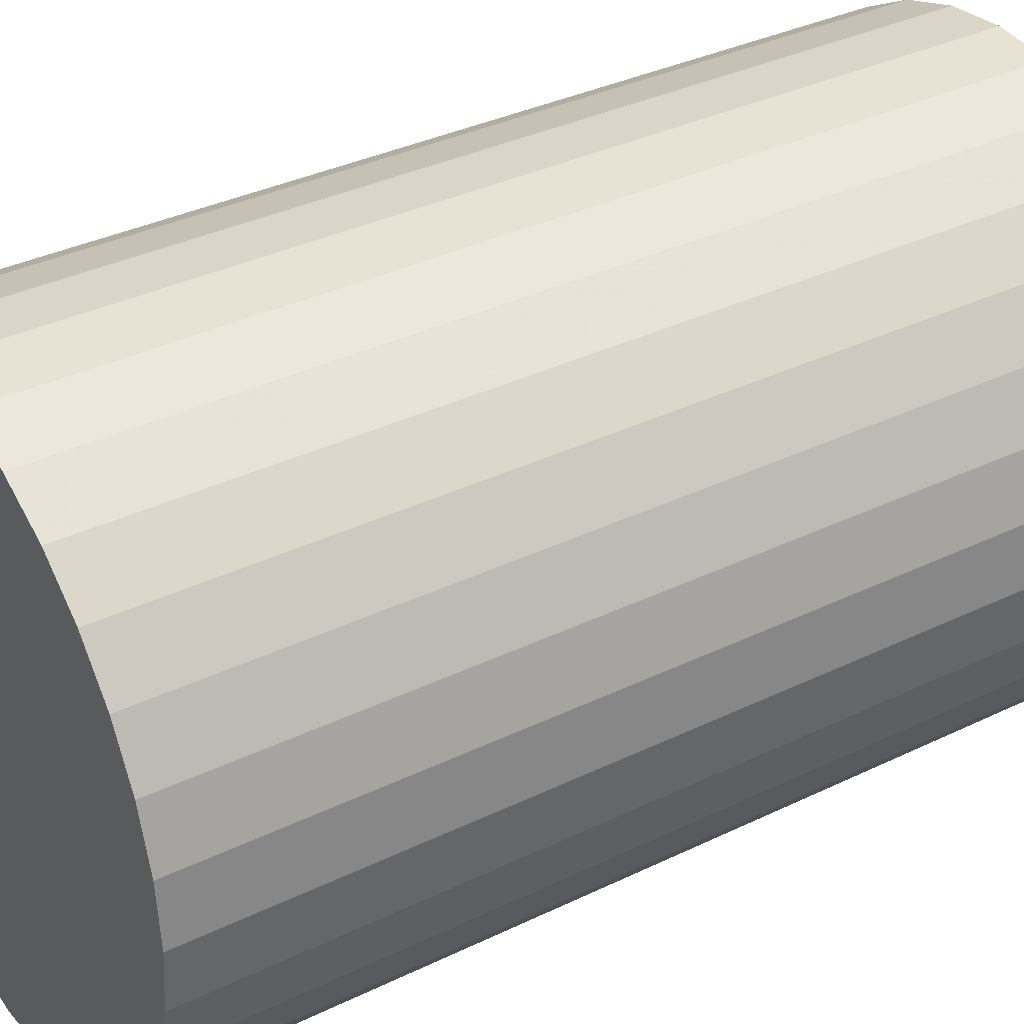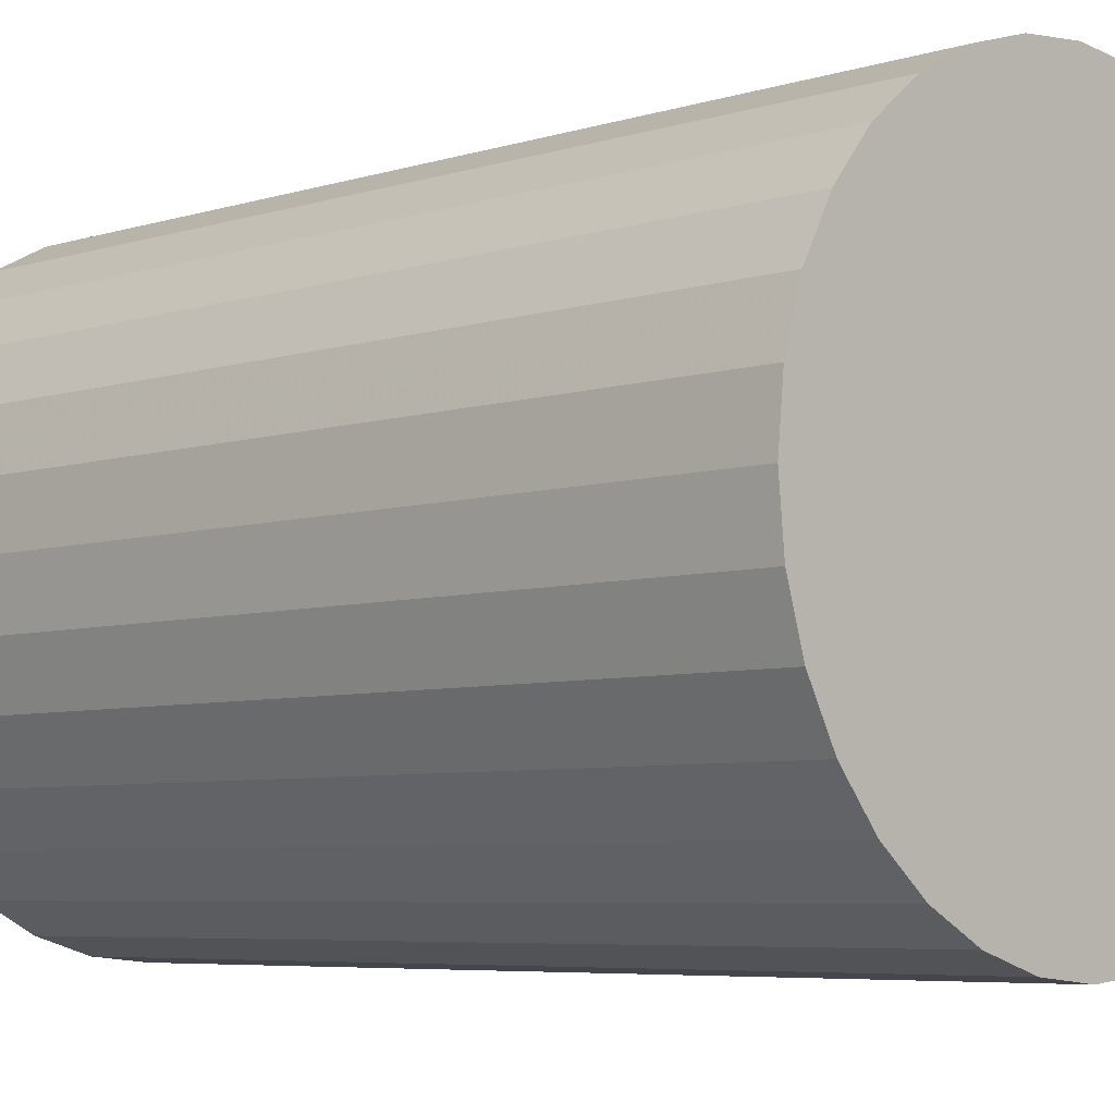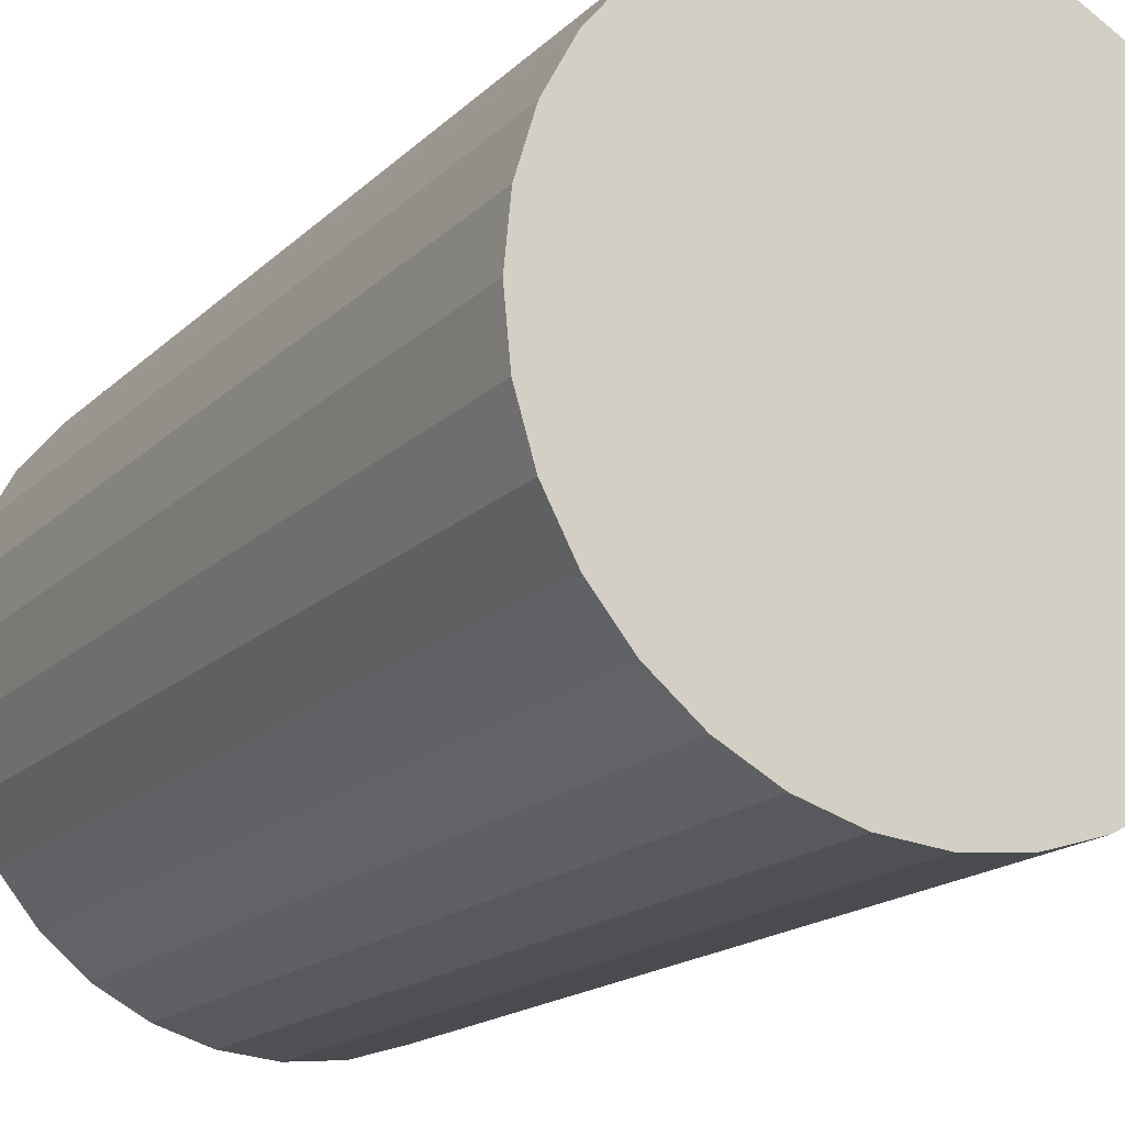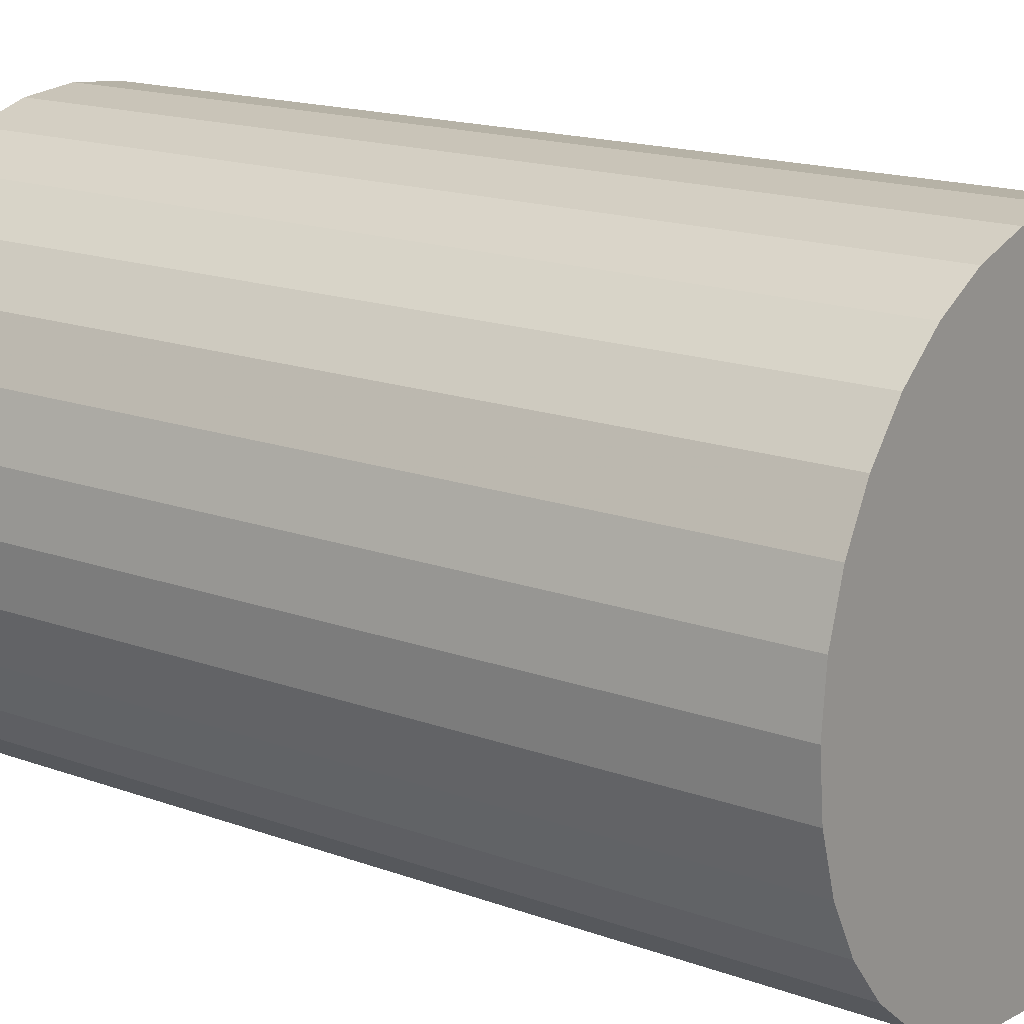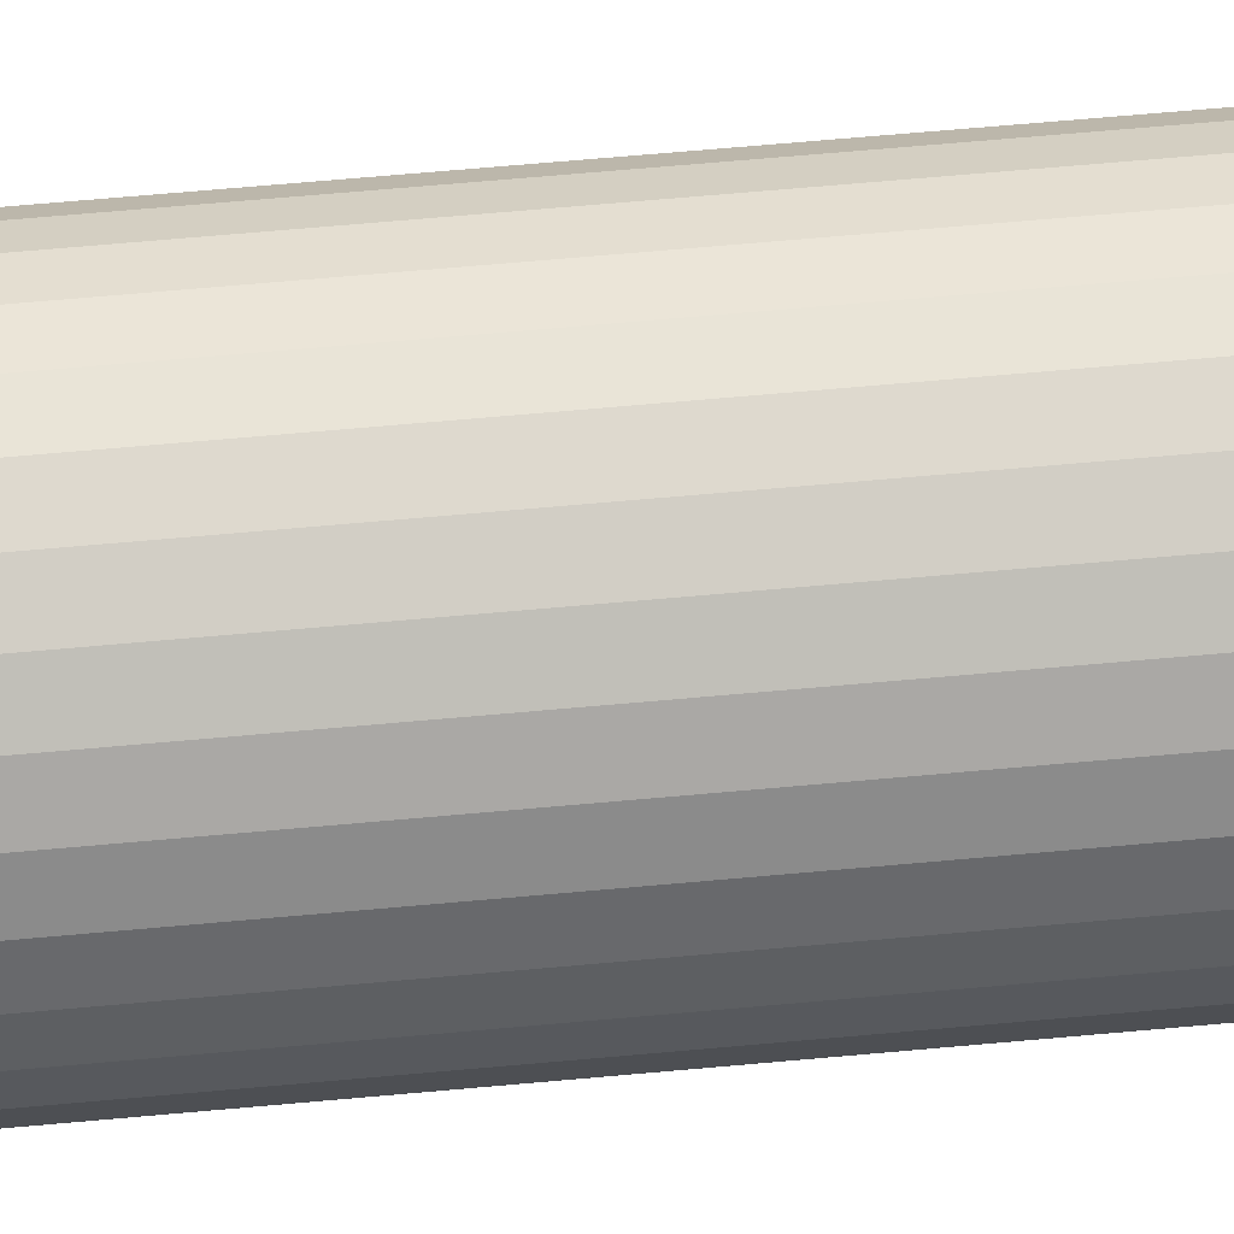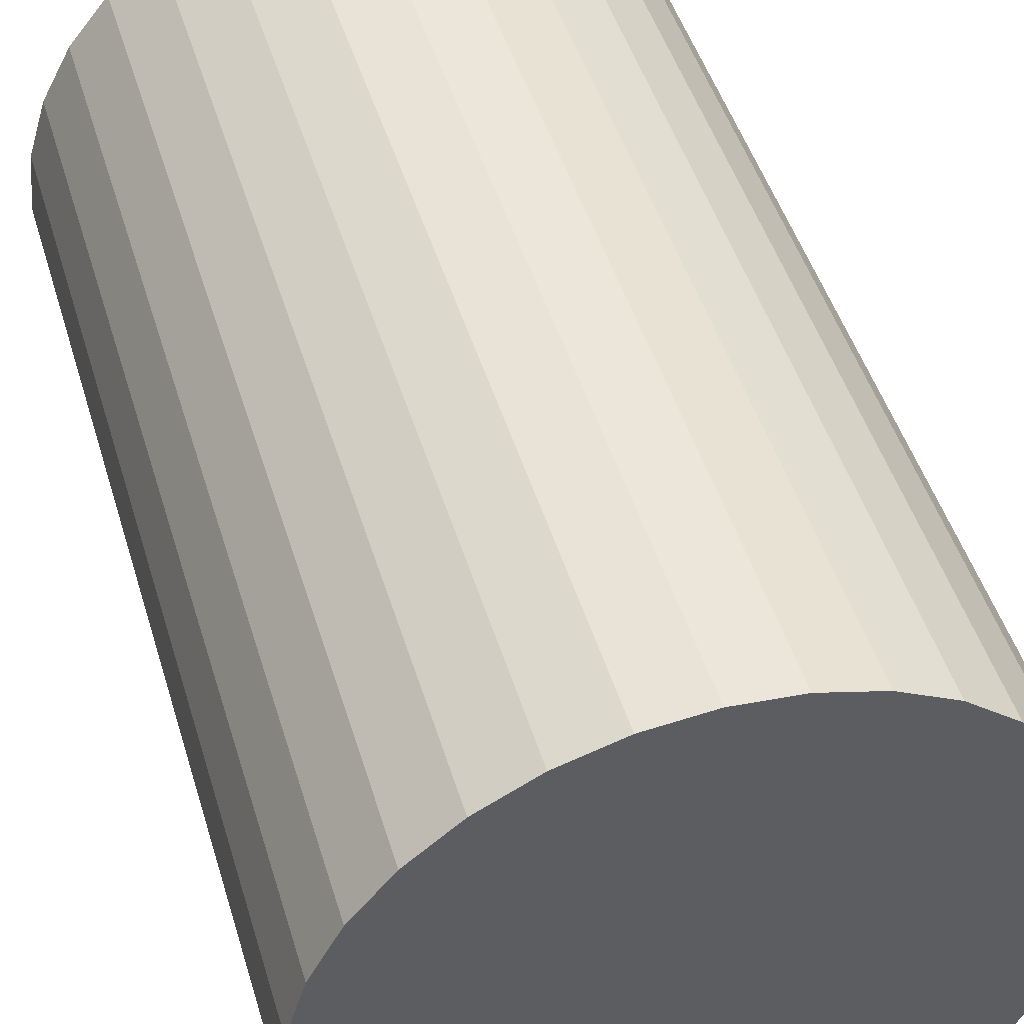
<metadata>
{"format":"obj","ext":"obj","renderer":"f3d","projection":"perspective","resolution":1024,"background":"white","views":[{"elev":35.0,"azim":-122.9,"up":"+Y"},{"elev":-5.7,"azim":-45.7,"up":"+Y"},{"elev":-16.9,"azim":150.8,"up":"+Y"},{"elev":16.4,"azim":-53.2,"up":"+Y"},{"elev":77.1,"azim":-94.9,"up":"+Y"},{"elev":46.8,"azim":-16.4,"up":"+Y"}]}
</metadata>
<code>
v 0 0 -0.04096
v 0.02628 0 -0.04096
v 0.02628 0 0.04096
v 0 0 0.04096
v 0.02578 0.005127 -0.04096
v 0.02578 0.005127 0.04096
v 0.02428 0.01006 -0.04096
v 0.02428 0.01006 0.04096
v 0.02185 0.0146 -0.04096
v 0.02185 0.0146 0.04096
v 0.01858 0.01858 -0.04096
v 0.01858 0.01858 0.04096
v 0.0146 0.02185 -0.04096
v 0.0146 0.02185 0.04096
v 0.01006 0.02428 -0.04096
v 0.01006 0.02428 0.04096
v 0.005127 0.02578 -0.04096
v 0.005127 0.02578 0.04096
v 0 0.02628 -0.04096
v 0 0.02628 0.04096
v -0.005127 0.02578 -0.04096
v -0.005127 0.02578 0.04096
v -0.01006 0.02428 -0.04096
v -0.01006 0.02428 0.04096
v -0.0146 0.02185 -0.04096
v -0.0146 0.02185 0.04096
v -0.01858 0.01858 -0.04096
v -0.01858 0.01858 0.04096
v -0.02185 0.0146 -0.04096
v -0.02185 0.0146 0.04096
v -0.02428 0.01006 -0.04096
v -0.02428 0.01006 0.04096
v -0.02578 0.005127 -0.04096
v -0.02578 0.005127 0.04096
v -0.02628 0 -0.04096
v -0.02628 0 0.04096
v -0.02578 -0.005127 -0.04096
v -0.02578 -0.005127 0.04096
v -0.02428 -0.01006 -0.04096
v -0.02428 -0.01006 0.04096
v -0.02185 -0.0146 -0.04096
v -0.02185 -0.0146 0.04096
v -0.01858 -0.01858 -0.04096
v -0.01858 -0.01858 0.04096
v -0.0146 -0.02185 -0.04096
v -0.0146 -0.02185 0.04096
v -0.01006 -0.02428 -0.04096
v -0.01006 -0.02428 0.04096
v -0.005127 -0.02578 -0.04096
v -0.005127 -0.02578 0.04096
v -0 -0.02628 -0.04096
v -0 -0.02628 0.04096
v 0.005127 -0.02578 -0.04096
v 0.005127 -0.02578 0.04096
v 0.01006 -0.02428 -0.04096
v 0.01006 -0.02428 0.04096
v 0.0146 -0.02185 -0.04096
v 0.0146 -0.02185 0.04096
v 0.01858 -0.01858 -0.04096
v 0.01858 -0.01858 0.04096
v 0.02185 -0.0146 -0.04096
v 0.02185 -0.0146 0.04096
v 0.02428 -0.01006 -0.04096
v 0.02428 -0.01006 0.04096
v 0.02578 -0.005127 -0.04096
v 0.02578 -0.005127 0.04096
f 2 1 5
f 2 5 3
f 3 5 6
f 3 6 4
f 5 1 7
f 5 7 6
f 6 7 8
f 6 8 4
f 7 1 9
f 7 9 8
f 8 9 10
f 8 10 4
f 9 1 11
f 9 11 10
f 10 11 12
f 10 12 4
f 11 1 13
f 11 13 12
f 12 13 14
f 12 14 4
f 13 1 15
f 13 15 14
f 14 15 16
f 14 16 4
f 15 1 17
f 15 17 16
f 16 17 18
f 16 18 4
f 17 1 19
f 17 19 18
f 18 19 20
f 18 20 4
f 19 1 21
f 19 21 20
f 20 21 22
f 20 22 4
f 21 1 23
f 21 23 22
f 22 23 24
f 22 24 4
f 23 1 25
f 23 25 24
f 24 25 26
f 24 26 4
f 25 1 27
f 25 27 26
f 26 27 28
f 26 28 4
f 27 1 29
f 27 29 28
f 28 29 30
f 28 30 4
f 29 1 31
f 29 31 30
f 30 31 32
f 30 32 4
f 31 1 33
f 31 33 32
f 32 33 34
f 32 34 4
f 33 1 35
f 33 35 34
f 34 35 36
f 34 36 4
f 35 1 37
f 35 37 36
f 36 37 38
f 36 38 4
f 37 1 39
f 37 39 38
f 38 39 40
f 38 40 4
f 39 1 41
f 39 41 40
f 40 41 42
f 40 42 4
f 41 1 43
f 41 43 42
f 42 43 44
f 42 44 4
f 43 1 45
f 43 45 44
f 44 45 46
f 44 46 4
f 45 1 47
f 45 47 46
f 46 47 48
f 46 48 4
f 47 1 49
f 47 49 48
f 48 49 50
f 48 50 4
f 49 1 51
f 49 51 50
f 50 51 52
f 50 52 4
f 51 1 53
f 51 53 52
f 52 53 54
f 52 54 4
f 53 1 55
f 53 55 54
f 54 55 56
f 54 56 4
f 55 1 57
f 55 57 56
f 56 57 58
f 56 58 4
f 57 1 59
f 57 59 58
f 58 59 60
f 58 60 4
f 59 1 61
f 59 61 60
f 60 61 62
f 60 62 4
f 61 1 63
f 61 63 62
f 62 63 64
f 62 64 4
f 63 1 65
f 63 65 64
f 64 65 66
f 64 66 4
f 65 1 2
f 65 2 66
f 66 2 3
f 66 3 4

</code>
